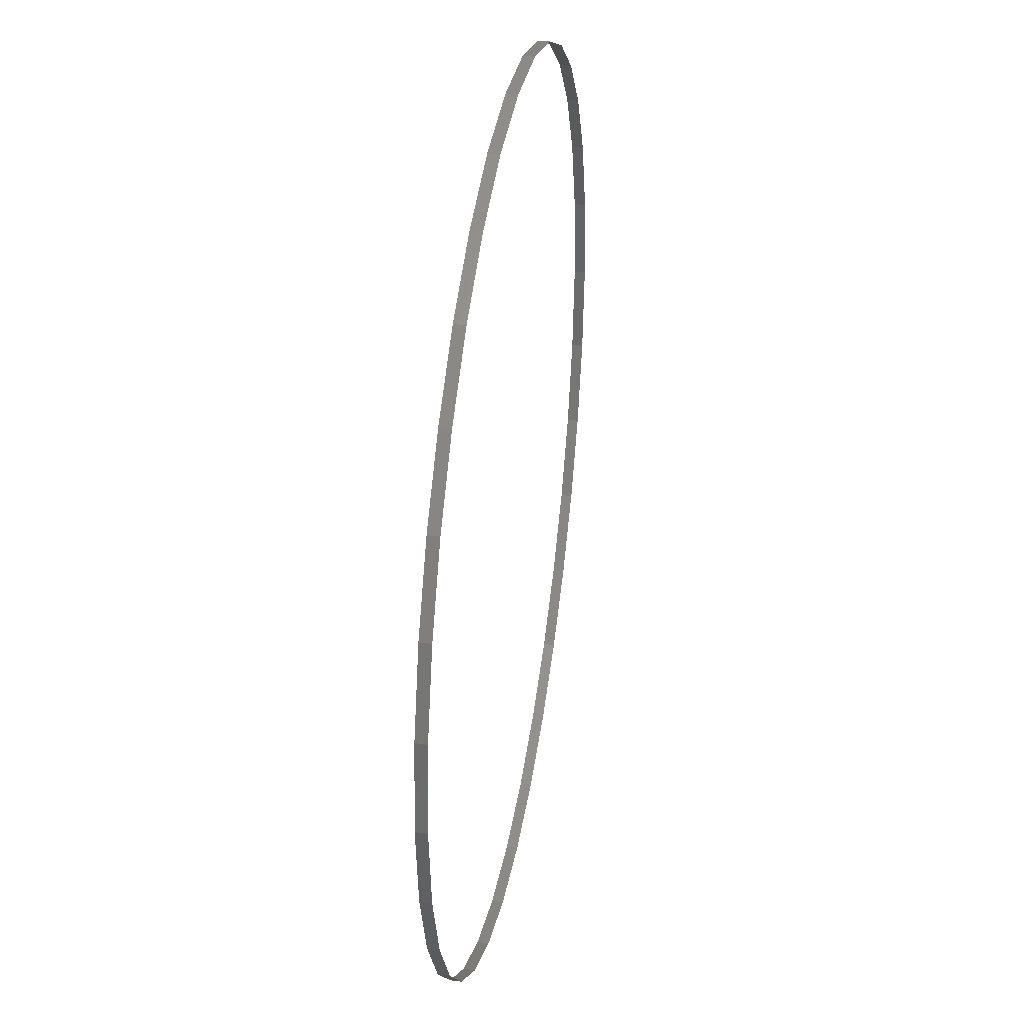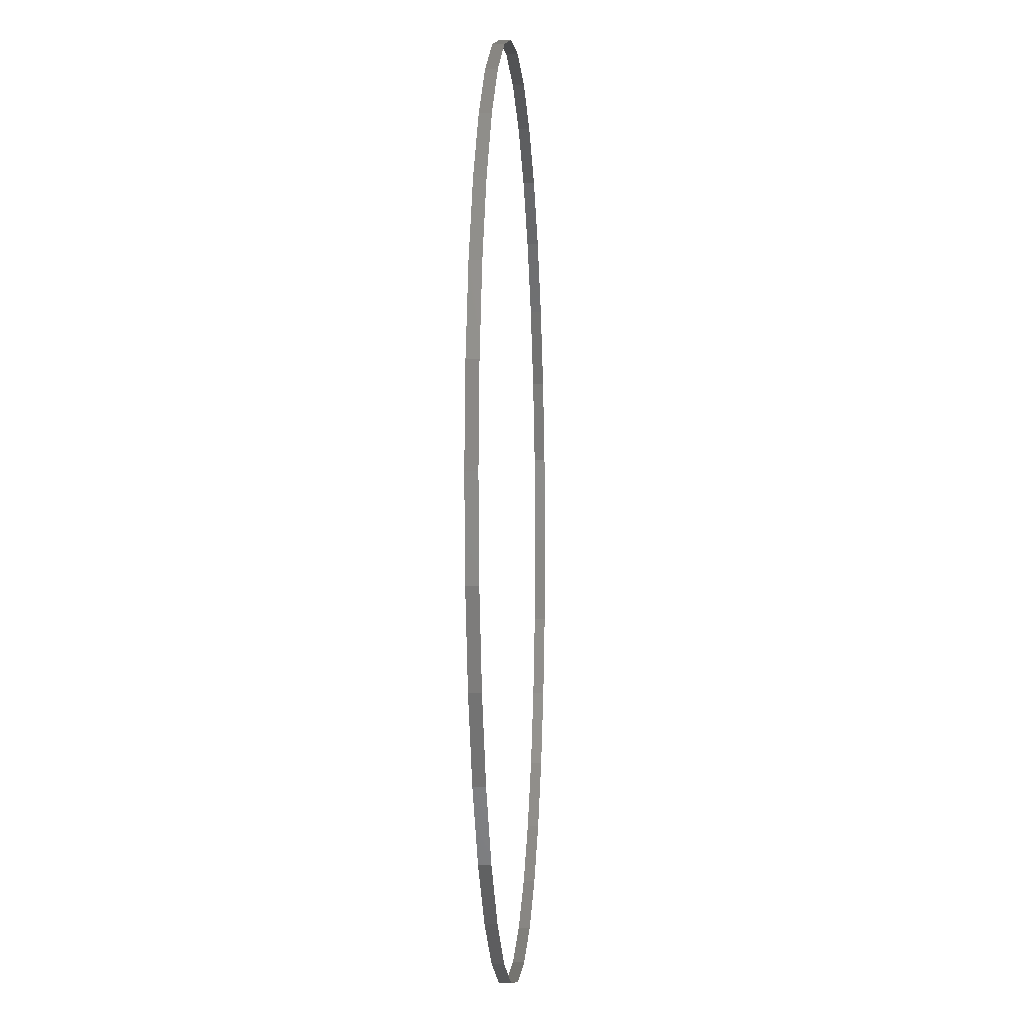
<metadata>
{"format":"stl","ext":"stl","renderer":"f3d","projection":"perspective","resolution":1024,"background":"white","views":[{"elev":36.8,"azim":-80.4,"up":"+Z"},{"elev":-4.1,"azim":94.1,"up":"+Z"}]}
</metadata>
<code>
# stl→obj: 64 verts, 64 faces
v 1 0 0
v 0.9898 0.0125 -0.1007
v 1 0.0125 0
v 0.9898 0 -0.1007
v 0.9607 0.0125 -0.1945
v 0.9607 0 -0.1945
v 0.9146 0.0125 -0.2795
v 0.9146 0 -0.2795
v 0.8535 0.0125 -0.3535
v 0.8535 0 -0.3535
v 0.7795 0.0125 -0.4146
v 0.7795 0 -0.4146
v 0.6945 0.0125 -0.4607
v 0.6945 0 -0.4607
v 0.6007 0.0125 -0.4898
v 0.6007 0 -0.4898
v 0.5 0.0125 -0.5
v 0.5 0 -0.5
v 0.3993 0 -0.4898
v 0.3993 0.0125 -0.4898
v 0.3055 0 -0.4607
v 0.3055 0.0125 -0.4607
v 0.2205 0 -0.4146
v 0.2205 0.0125 -0.4146
v 0.1465 0 -0.3535
v 0.1465 0.0125 -0.3535
v 0.08544 0 -0.2795
v 0.08544 0.0125 -0.2795
v 0.03932 0 -0.1945
v 0.03932 0.0125 -0.1945
v 0.01017 0 -0.1007
v 0.01017 0.0125 -0.1007
v 0 0 0
v 0 0.0125 0
v 0.01017 0.0125 0.1007
v 0.01017 0 0.1007
v 0.03932 0.0125 0.1945
v 0.03932 0 0.1945
v 0.08544 0.0125 0.2795
v 0.08544 0 0.2795
v 0.1465 0.0125 0.3535
v 0.1465 0 0.3535
v 0.2205 0.0125 0.4146
v 0.2205 0 0.4146
v 0.3055 0.0125 0.4607
v 0.3055 0 0.4607
v 0.3993 0.0125 0.4898
v 0.3993 0 0.4898
v 0.5 0.0125 0.5
v 0.5 0 0.5
v 0.6007 0 0.4898
v 0.6007 0.0125 0.4898
v 0.6945 0 0.4607
v 0.6945 0.0125 0.4607
v 0.7795 0 0.4146
v 0.7795 0.0125 0.4146
v 0.8535 0 0.3535
v 0.8535 0.0125 0.3535
v 0.9146 0 0.2795
v 0.9146 0.0125 0.2795
v 0.9607 0 0.1945
v 0.9607 0.0125 0.1945
v 0.9898 0 0.1007
v 0.9898 0.0125 0.1007
f 1 2 3
f 1 4 2
f 4 5 2
f 4 6 5
f 6 7 5
f 6 8 7
f 8 9 7
f 8 10 9
f 10 11 9
f 10 12 11
f 12 13 11
f 12 14 13
f 14 15 13
f 14 16 15
f 16 17 15
f 16 18 17
f 18 19 17
f 17 19 20
f 19 21 20
f 20 21 22
f 21 23 22
f 22 23 24
f 23 25 24
f 24 25 26
f 25 27 26
f 26 27 28
f 27 29 28
f 28 29 30
f 29 31 30
f 30 31 32
f 31 33 32
f 32 33 34
f 33 35 34
f 33 36 35
f 36 37 35
f 36 38 37
f 38 39 37
f 38 40 39
f 40 41 39
f 40 42 41
f 42 43 41
f 42 44 43
f 44 45 43
f 44 46 45
f 46 47 45
f 46 48 47
f 48 49 47
f 48 50 49
f 50 51 49
f 49 51 52
f 51 53 52
f 52 53 54
f 53 55 54
f 54 55 56
f 55 57 56
f 56 57 58
f 57 59 58
f 58 59 60
f 59 61 60
f 60 61 62
f 61 63 62
f 62 63 64
f 63 1 64
f 64 1 3

</code>
